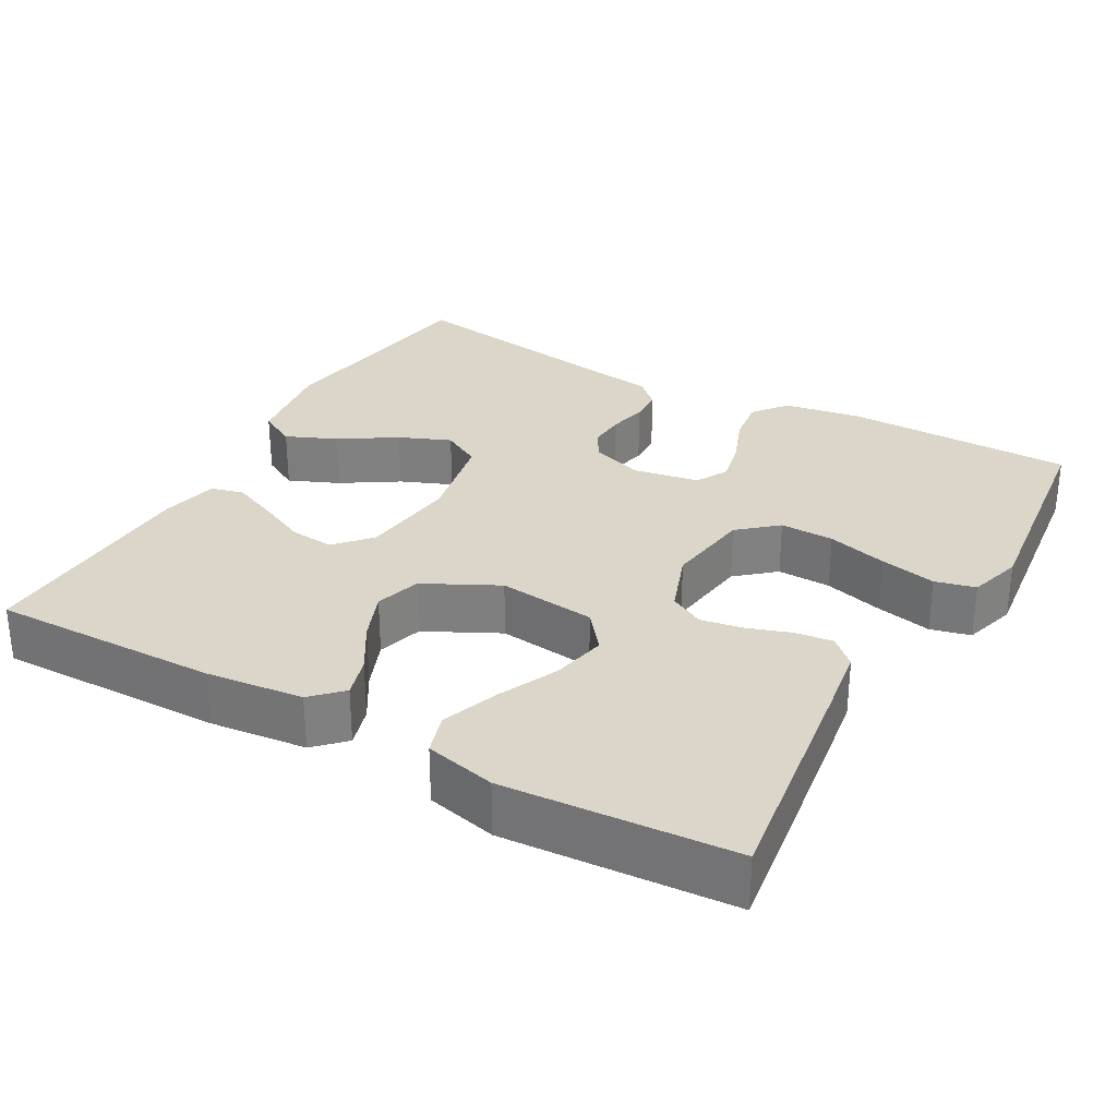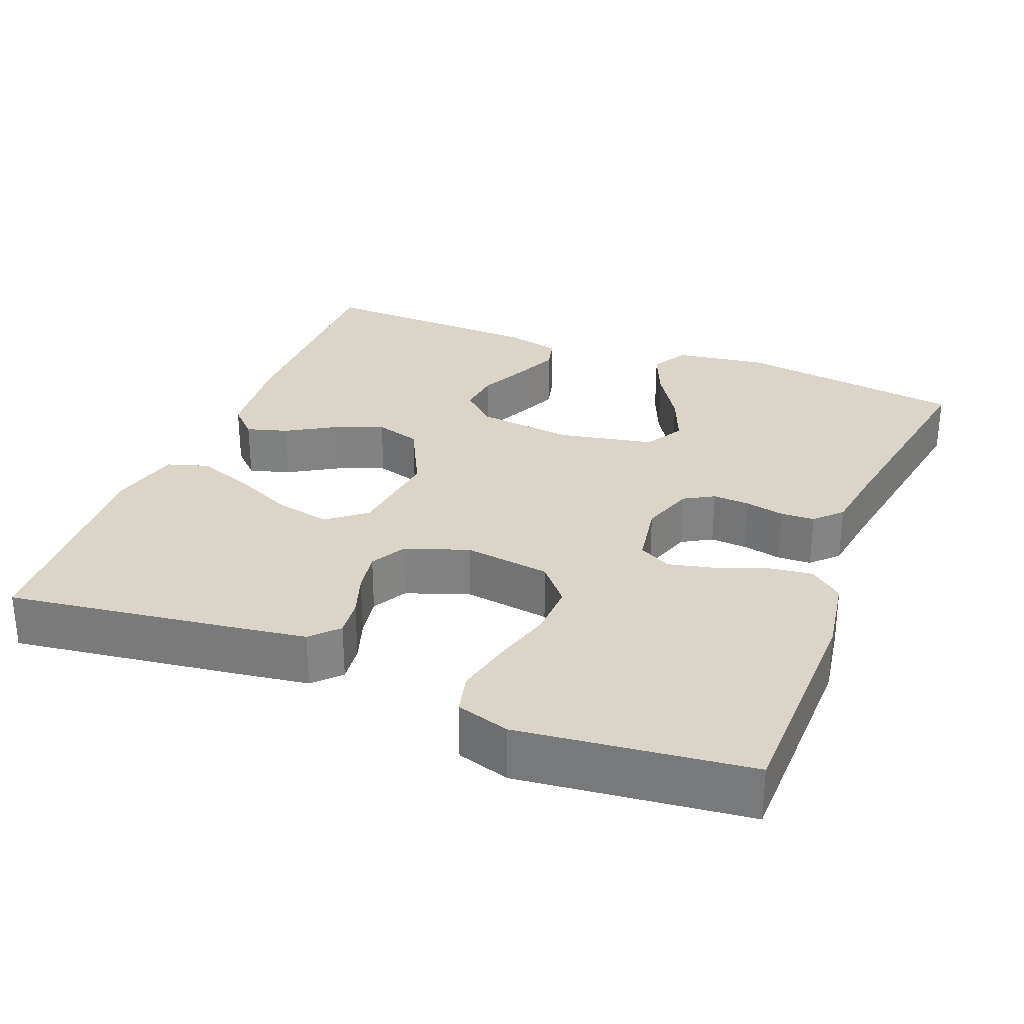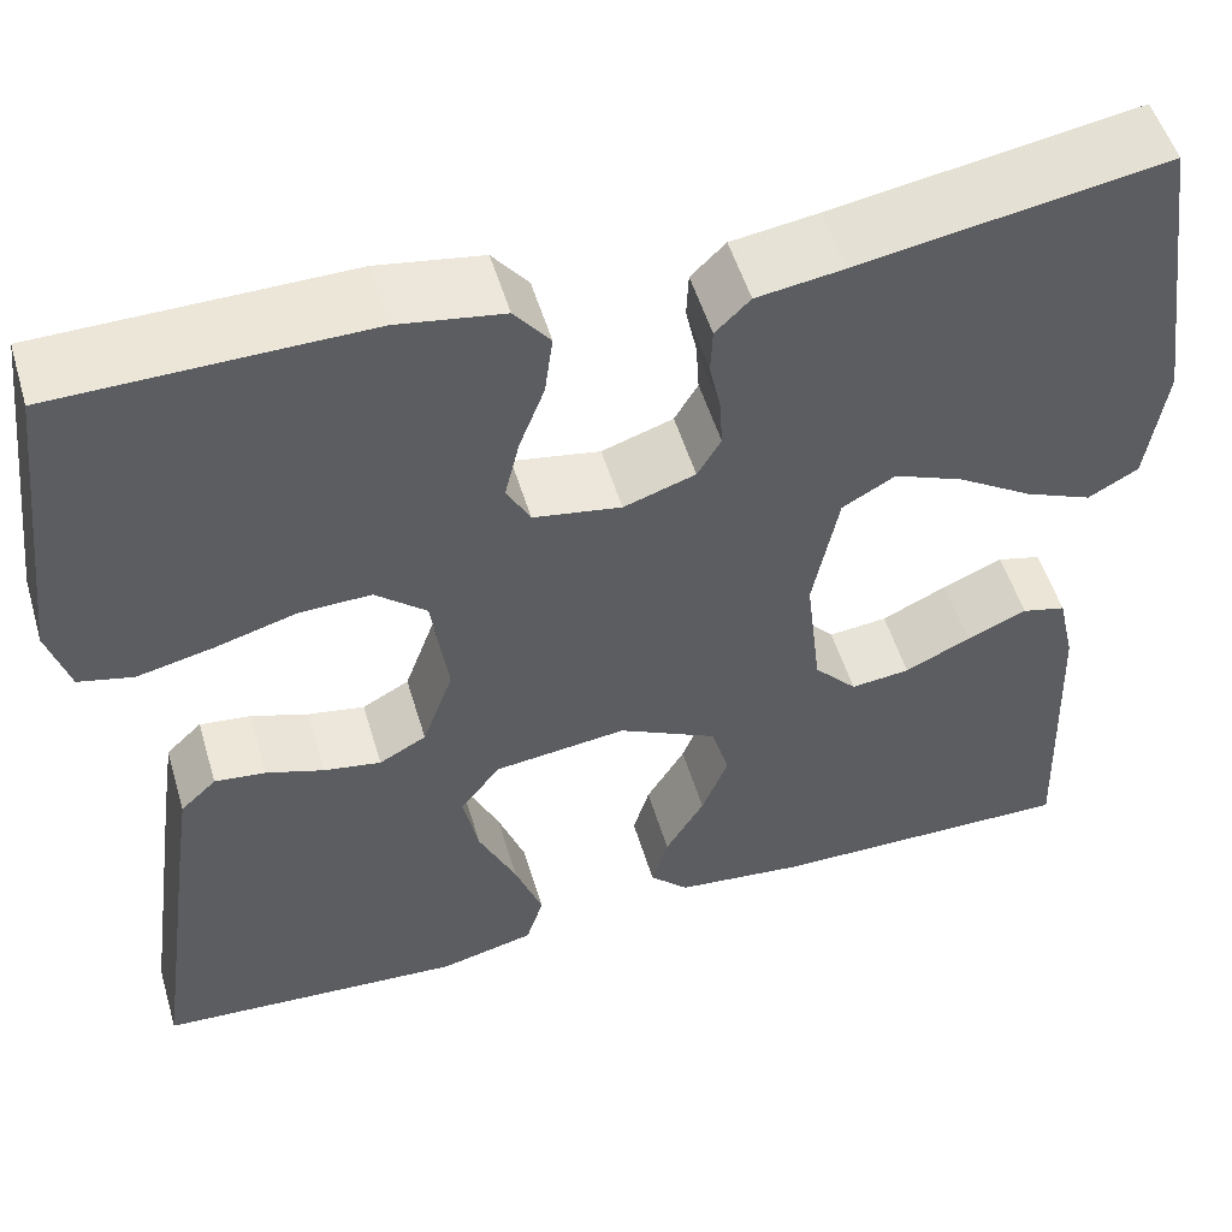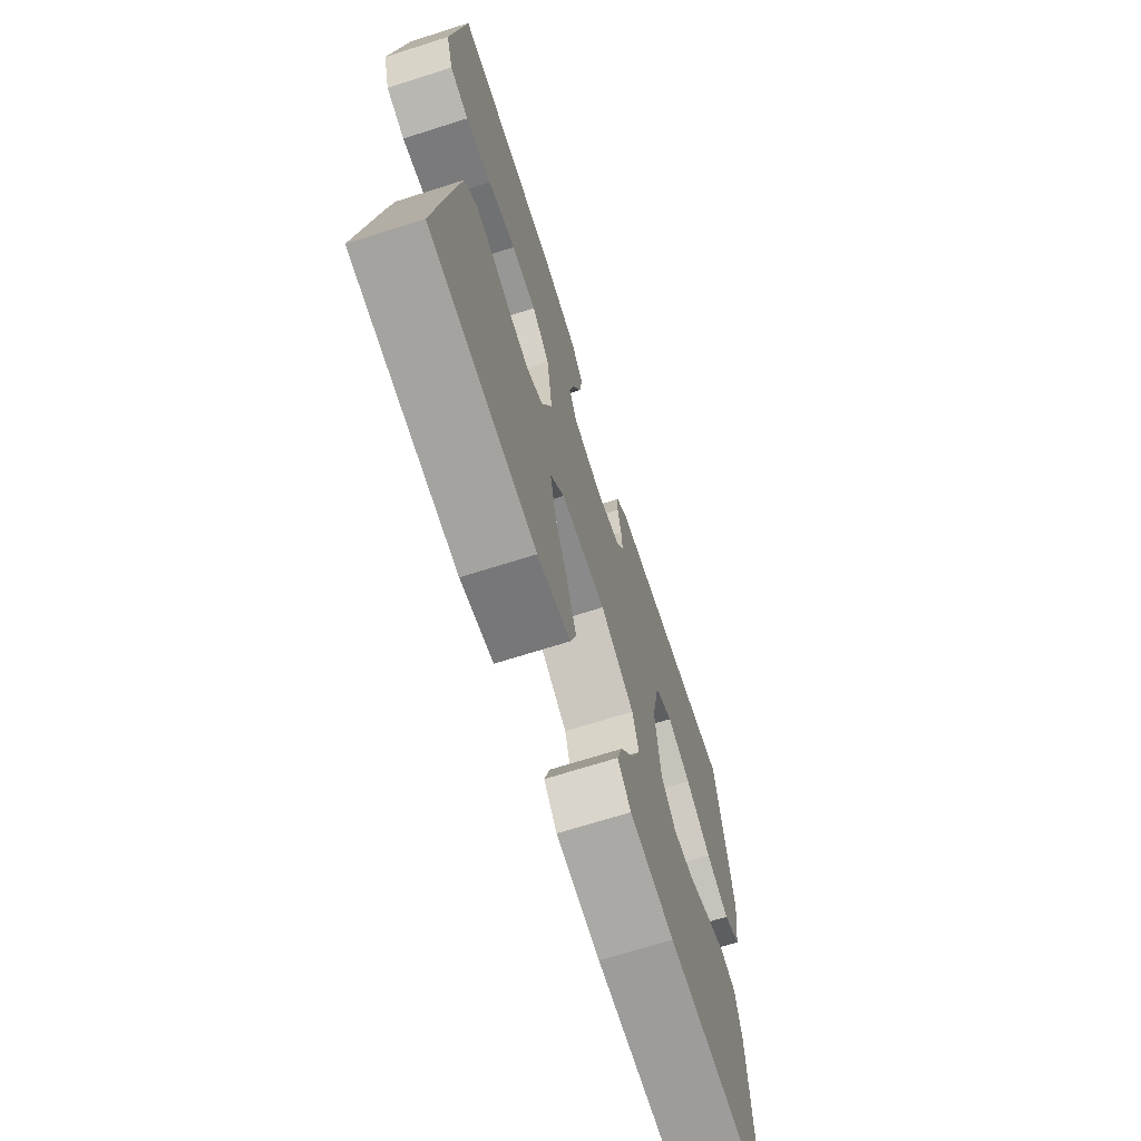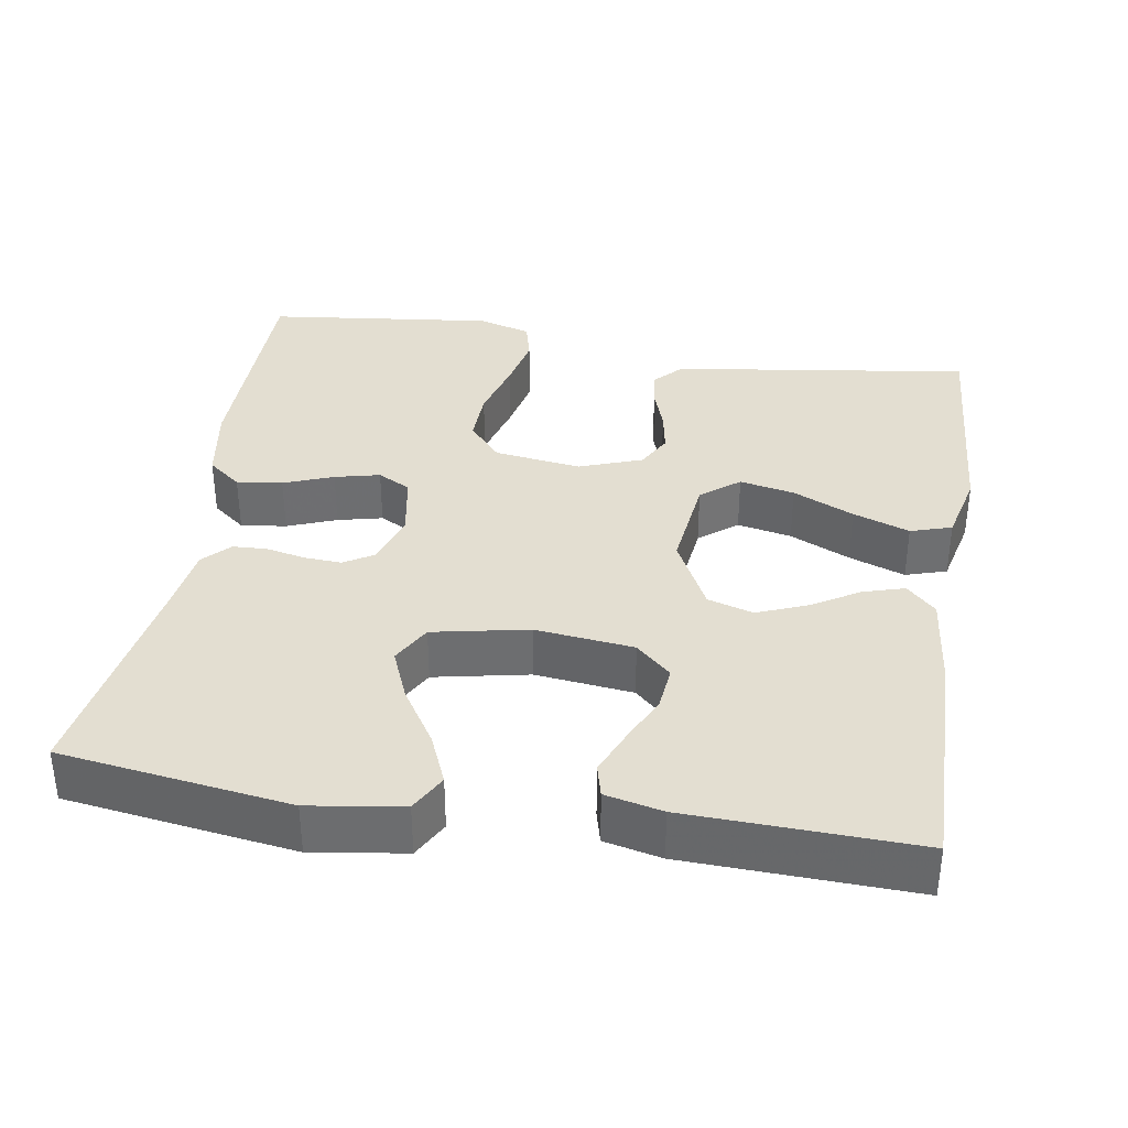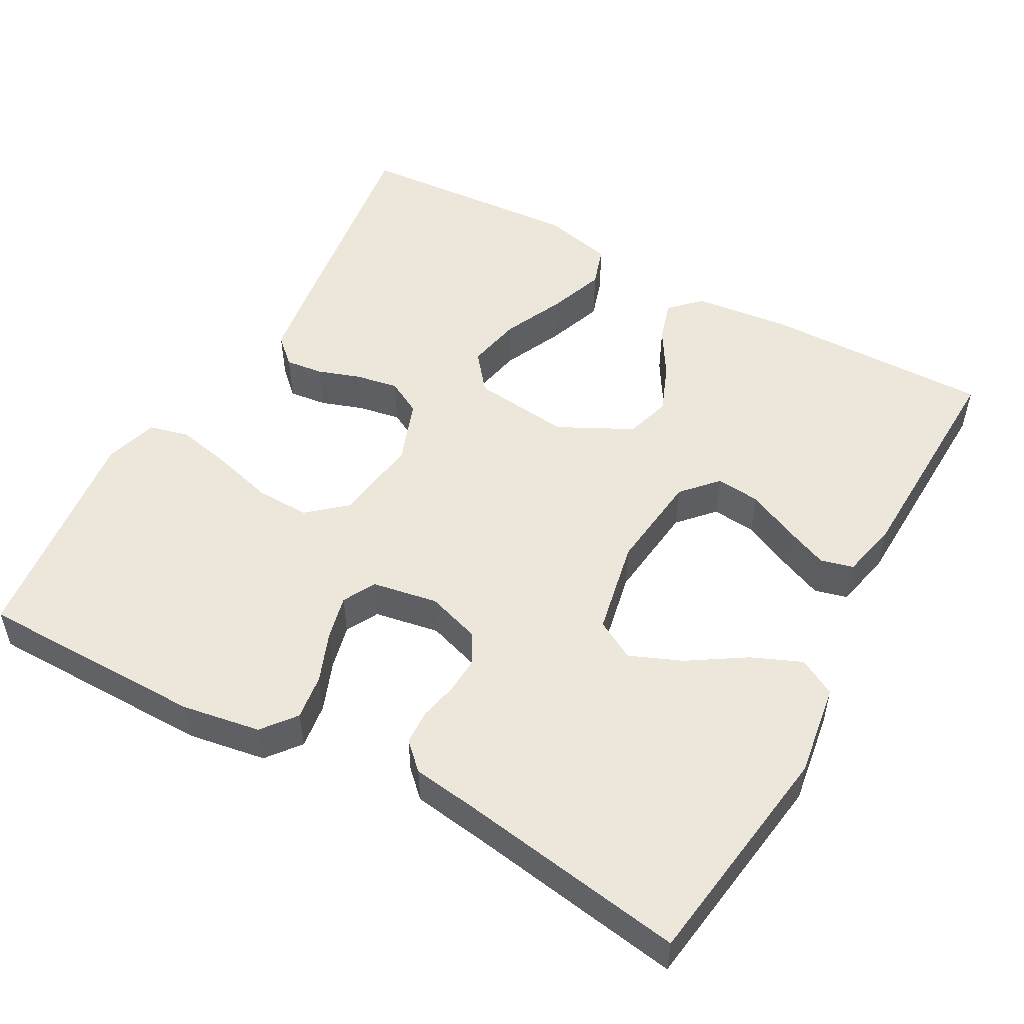
<metadata>
{"format":"obj","ext":"obj","renderer":"f3d","projection":"perspective","resolution":1024,"background":"white","views":[{"elev":29.9,"azim":-150.7,"up":"+Y"},{"elev":29.3,"azim":-68.3,"up":"+Y"},{"elev":52.6,"azim":-16.5,"up":"+Z"},{"elev":-69.6,"azim":-72.4,"up":"+Z"},{"elev":36.0,"azim":99.1,"up":"+Y"},{"elev":51.7,"azim":28.8,"up":"+Y"}]}
</metadata>
<code>
v -0.5 0.07 0.5
v -0.2 0.07 0.503
v -0.097 0.07 0.486
v -0.062 0.07 0.442
v -0.07 0.07 0.382
v -0.095 0.07 0.317
v -0.109 0.07 0.258
v -0.086 0.07 0.215
v 0 0.07 0.2
v 0.07 0.07 0.223
v 0.093 0.07 0.262
v 0.09 0.07 0.311
v 0.079 0.07 0.362
v 0.081 0.07 0.407
v 0.115 0.07 0.44
v 0.2 0.07 0.452
v 0.5 0.07 0.5
v 0.543 0.07 0.2
v 0.525 0.07 0.078
v 0.476 0.07 0.051
v 0.41 0.07 0.079
v 0.336 0.07 0.126
v 0.268 0.07 0.154
v 0.216 0.07 0.125
v 0.191 0.07 0
v 0.206 0.07 -0.129
v 0.248 0.07 -0.175
v 0.306 0.07 -0.169
v 0.37 0.07 -0.139
v 0.429 0.07 -0.114
v 0.472 0.07 -0.125
v 0.489 0.07 -0.2
v 0.5 0.07 -0.5
v 0.2 0.07 -0.496
v 0.073 0.07 -0.482
v 0.035 0.07 -0.444
v 0.051 0.07 -0.39
v 0.089 0.07 -0.327
v 0.115 0.07 -0.262
v 0.097 0.07 -0.202
v 0 0.07 -0.153
v -0.129 0.07 -0.168
v -0.169 0.07 -0.218
v -0.154 0.07 -0.29
v -0.117 0.07 -0.37
v -0.09 0.07 -0.444
v -0.107 0.07 -0.498
v -0.2 0.07 -0.52
v -0.5 0.07 -0.5
v -0.458 0.07 -0.2
v -0.444 0.07 -0.106
v -0.409 0.07 -0.073
v -0.359 0.07 -0.079
v -0.303 0.07 -0.098
v -0.247 0.07 -0.108
v -0.201 0.07 -0.083
v -0.171 0.07 0
v -0.187 0.07 0.114
v -0.237 0.07 0.157
v -0.308 0.07 0.155
v -0.387 0.07 0.133
v -0.461 0.07 0.117
v -0.514 0.07 0.13
v -0.535 0.07 0.2
v -0.5 0 0.5
v -0.2 0 0.503
v -0.097 0 0.486
v -0.062 0 0.442
v -0.07 0 0.382
v -0.095 0 0.317
v -0.109 0 0.258
v -0.086 0 0.215
v 0 0 0.2
v 0.07 0 0.223
v 0.093 0 0.262
v 0.09 0 0.311
v 0.079 0 0.362
v 0.081 0 0.407
v 0.115 0 0.44
v 0.2 0 0.452
v 0.5 0 0.5
v 0.543 0 0.2
v 0.525 0 0.078
v 0.476 0 0.051
v 0.41 0 0.079
v 0.336 0 0.126
v 0.268 0 0.154
v 0.216 0 0.125
v 0.191 0 0
v 0.206 0 -0.129
v 0.248 0 -0.175
v 0.306 0 -0.169
v 0.37 0 -0.139
v 0.429 0 -0.114
v 0.472 0 -0.125
v 0.489 0 -0.2
v 0.5 0 -0.5
v 0.2 0 -0.496
v 0.073 0 -0.482
v 0.035 0 -0.444
v 0.051 0 -0.39
v 0.089 0 -0.327
v 0.115 0 -0.262
v 0.097 0 -0.202
v 0 0 -0.153
v -0.129 0 -0.168
v -0.169 0 -0.218
v -0.154 0 -0.29
v -0.117 0 -0.37
v -0.09 0 -0.444
v -0.107 0 -0.498
v -0.2 0 -0.52
v -0.5 0 -0.5
v -0.458 0 -0.2
v -0.444 0 -0.106
v -0.409 0 -0.073
v -0.359 0 -0.079
v -0.303 0 -0.098
v -0.247 0 -0.108
v -0.201 0 -0.083
v -0.171 0 0
v -0.187 0 0.114
v -0.237 0 0.157
v -0.308 0 0.155
v -0.387 0 0.133
v -0.461 0 0.117
v -0.514 0 0.13
v -0.535 0 0.2
f 60 61 62 63
f 60 63 64 1
f 51 52 53 54
f 51 54 55
f 50 51 55
f 49 50 55
f 48 49 55 56
f 44 45 46 47
f 44 47 48 56
f 35 36 37 38
f 35 38 39
f 34 35 39
f 33 34 39 40
f 28 29 30 31
f 28 31 32 33
f 19 20 21 22
f 19 22 23
f 16 17 18 19
f 16 19 23
f 15 16 23 24
f 12 13 14 15
f 11 12 15 24
f 3 4 5 6
f 3 6 7
f 2 3 7
f 59 60 1 2
f 58 59 2 7
f 57 58 7 8
f 56 57 8 9
f 43 44 56
f 42 43 56 9
f 41 42 9 10
f 40 41 10 11
f 27 28 33 40
f 26 27 40
f 25 26 40 11
f 11 24 25
f 127 126 125 124
f 65 128 127 124
f 118 117 116 115
f 119 118 115
f 119 115 114
f 119 114 113
f 120 119 113 112
f 111 110 109 108
f 120 112 111 108
f 102 101 100 99
f 103 102 99
f 103 99 98
f 104 103 98 97
f 95 94 93 92
f 97 96 95 92
f 86 85 84 83
f 87 86 83
f 83 82 81 80
f 87 83 80
f 88 87 80 79
f 79 78 77 76
f 88 79 76 75
f 70 69 68 67
f 71 70 67
f 71 67 66
f 66 65 124 123
f 71 66 123 122
f 72 71 122 121
f 73 72 121 120
f 120 108 107
f 73 120 107 106
f 74 73 106 105
f 75 74 105 104
f 104 97 92 91
f 104 91 90
f 75 104 90 89
f 89 88 75
f 1 65 66 2
f 2 66 67 3
f 3 67 68 4
f 4 68 69 5
f 5 69 70 6
f 6 70 71 7
f 7 71 72 8
f 8 72 73 9
f 9 73 74 10
f 10 74 75 11
f 11 75 76 12
f 12 76 77 13
f 13 77 78 14
f 14 78 79 15
f 15 79 80 16
f 16 80 81 17
f 17 81 82 18
f 18 82 83 19
f 19 83 84 20
f 20 84 85 21
f 21 85 86 22
f 22 86 87 23
f 23 87 88 24
f 24 88 89 25
f 25 89 90 26
f 26 90 91 27
f 27 91 92 28
f 28 92 93 29
f 29 93 94 30
f 30 94 95 31
f 31 95 96 32
f 32 96 97 33
f 33 97 98 34
f 34 98 99 35
f 35 99 100 36
f 36 100 101 37
f 37 101 102 38
f 38 102 103 39
f 39 103 104 40
f 40 104 105 41
f 41 105 106 42
f 42 106 107 43
f 43 107 108 44
f 44 108 109 45
f 45 109 110 46
f 46 110 111 47
f 47 111 112 48
f 48 112 113 49
f 49 113 114 50
f 50 114 115 51
f 51 115 116 52
f 52 116 117 53
f 53 117 118 54
f 54 118 119 55
f 55 119 120 56
f 56 120 121 57
f 57 121 122 58
f 58 122 123 59
f 59 123 124 60
f 60 124 125 61
f 61 125 126 62
f 62 126 127 63
f 63 127 128 64
f 64 128 65 1

</code>
